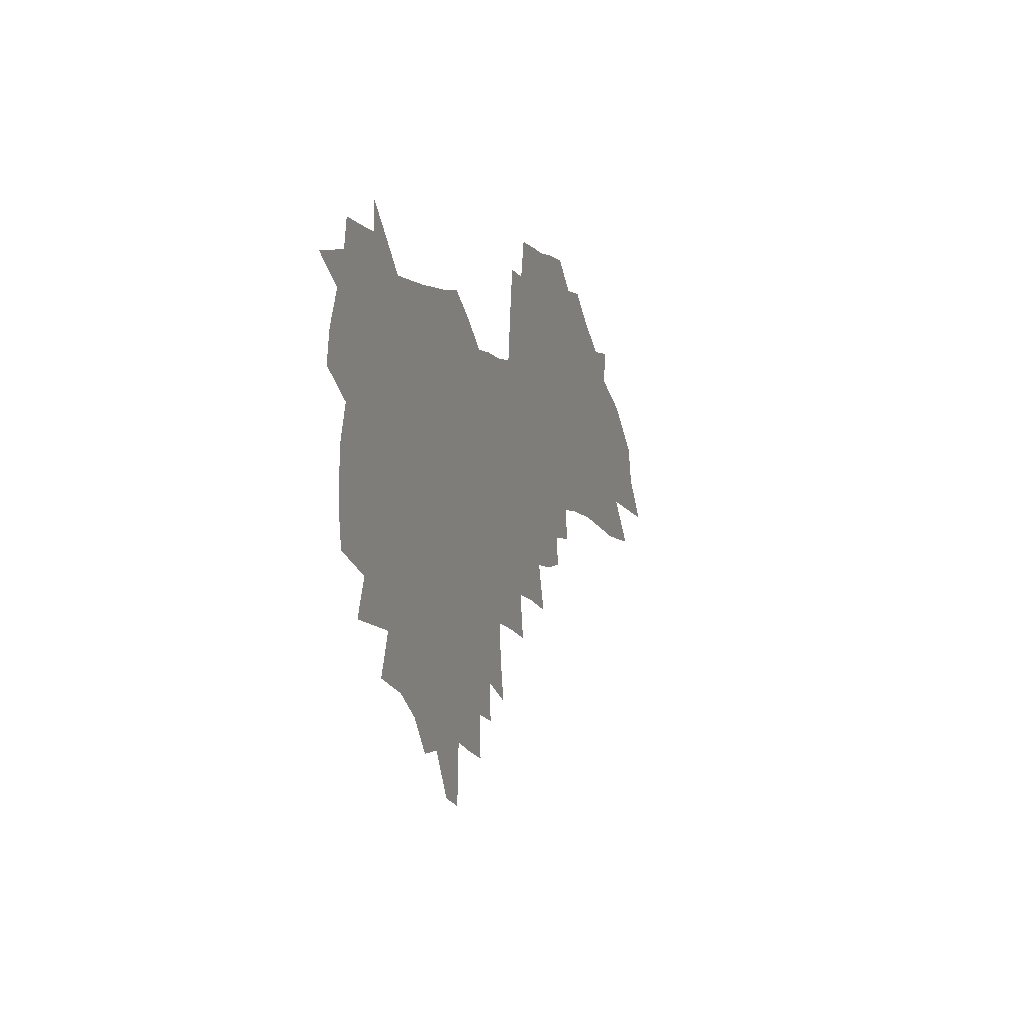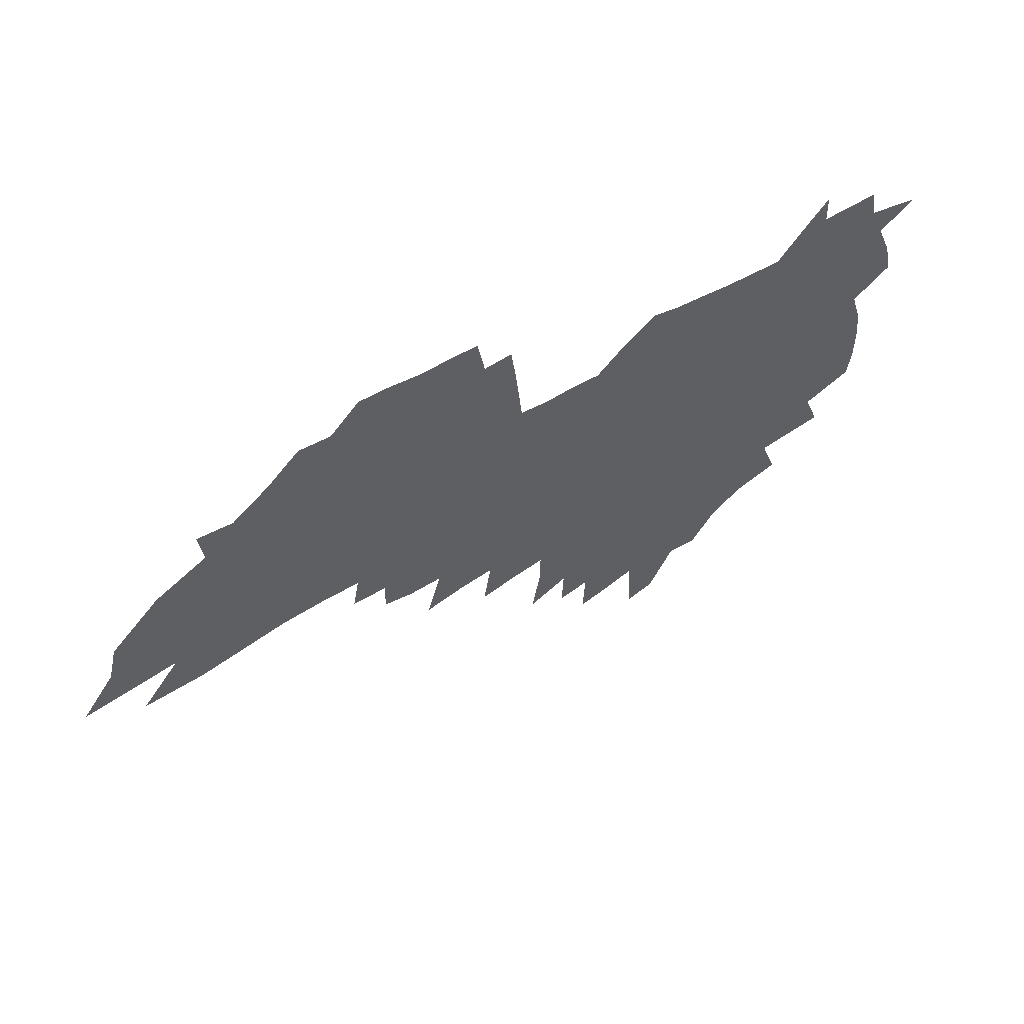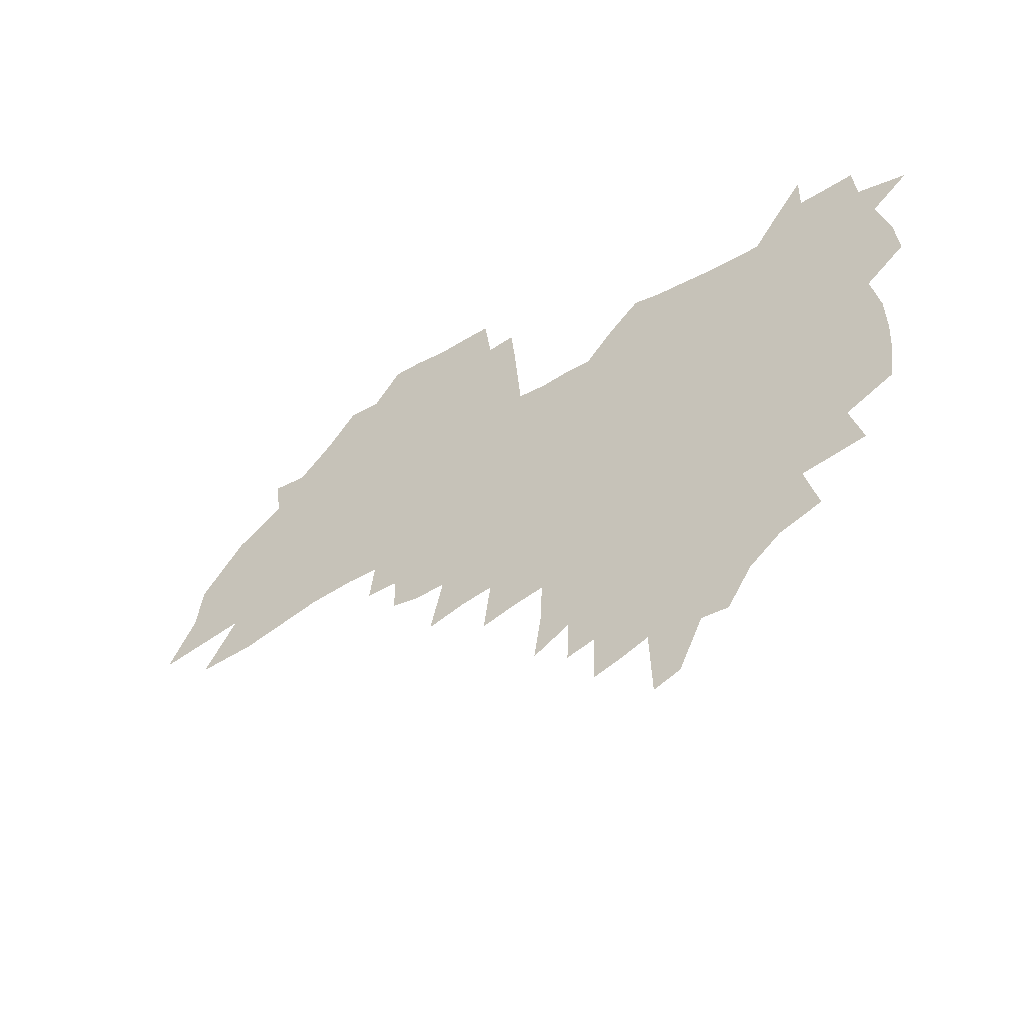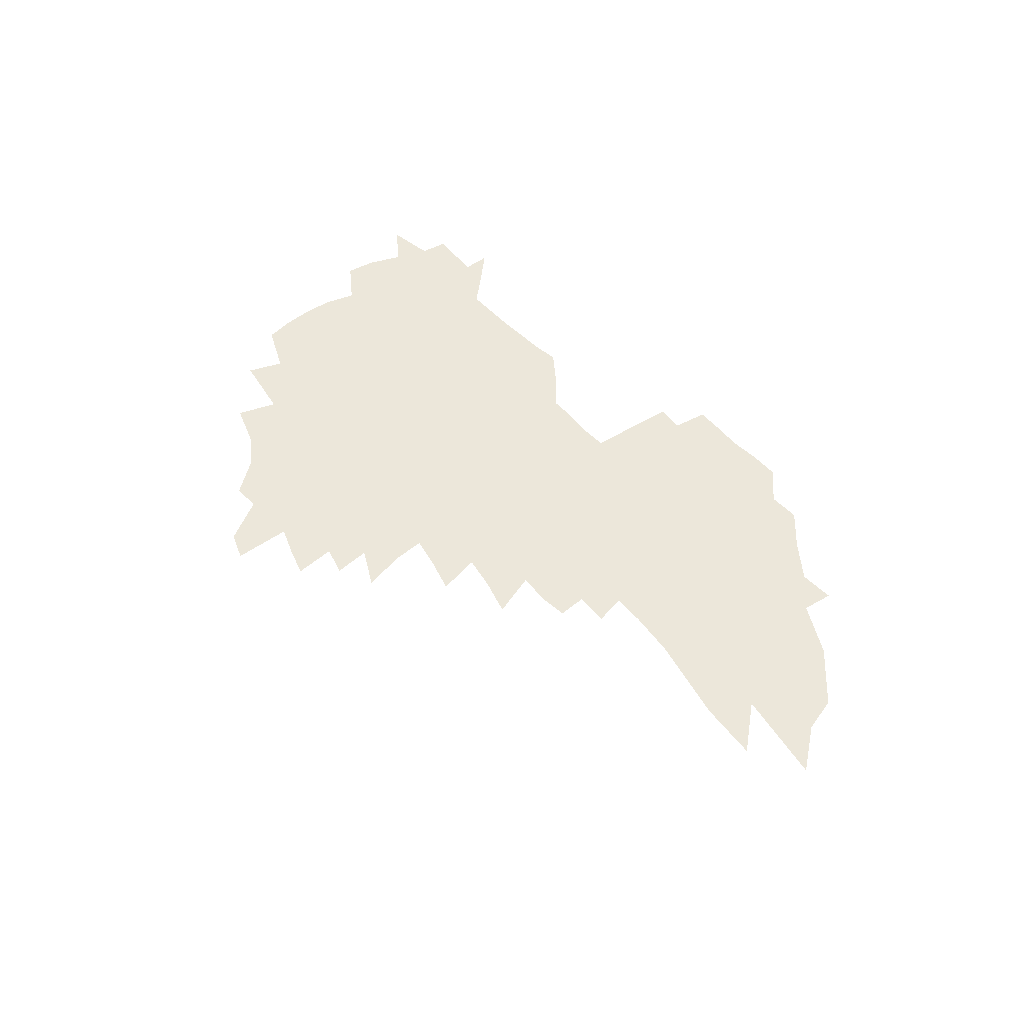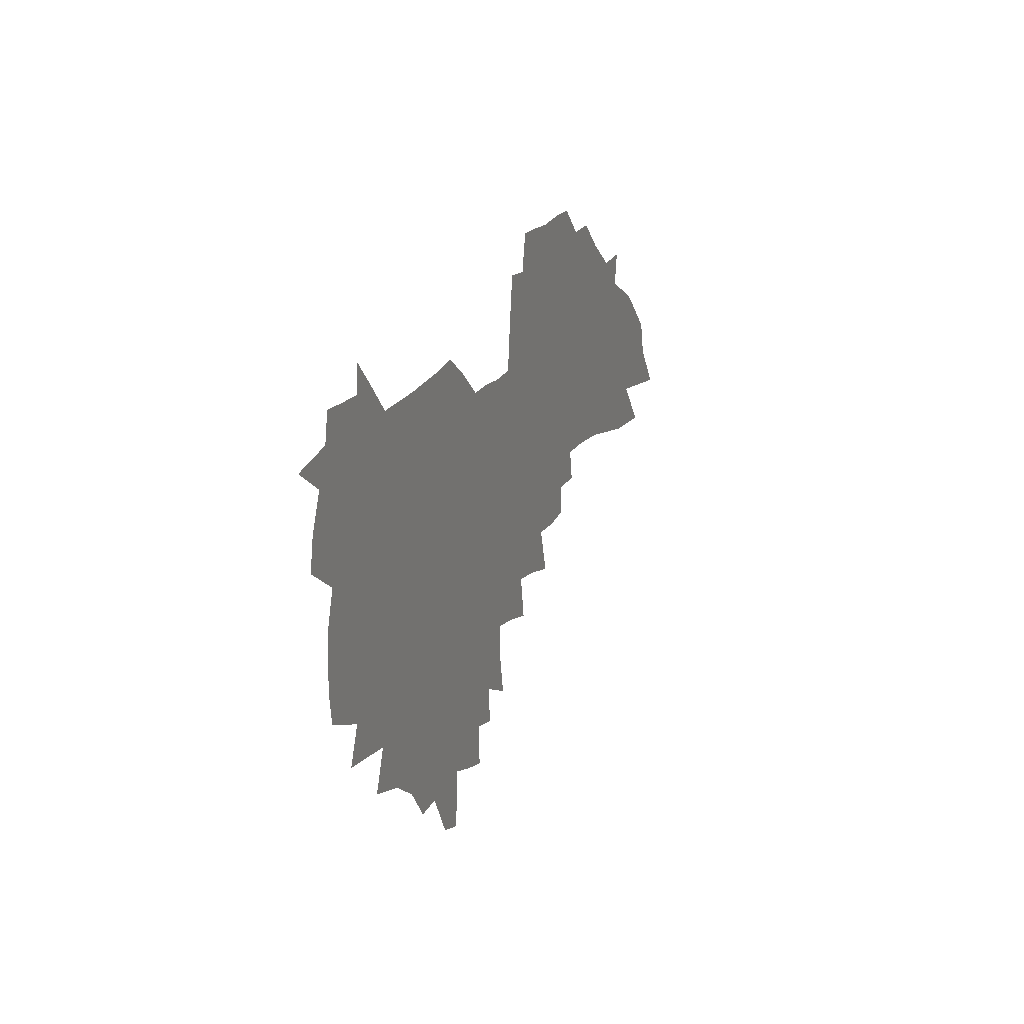
<metadata>
{"format":"obj","ext":"obj","renderer":"f3d","projection":"perspective","resolution":1024,"background":"white","views":[{"elev":-1.1,"azim":-70.7,"up":"+Y"},{"elev":53.9,"azim":149.1,"up":"+Y"},{"elev":-39.3,"azim":-144.6,"up":"+Y"},{"elev":50.3,"azim":49.0,"up":"+Z"},{"elev":21.2,"azim":-69.1,"up":"+Y"}]}
</metadata>
<code>
v 231.1 251.7 0
v 237.6 213.1 0
v 240.1 226.4 0
v 246.3 240.7 0
v 252.2 254.9 0
v 254.5 266.8 0
v 250.1 149.7 0
v 248.3 161.9 0
v 248.2 174.6 0
v 249.4 187.6 0
v 253.8 201.6 0
v 256.5 214.8 0
v 257.7 227.6 0
v 260.7 240.8 0
v 264.2 253.9 0
v 266.3 265.7 0
v 264.3 125.3 0
v 270.5 140.4 0
v 272.2 153.2 0
v 271.5 165.1 0
v 268.8 177 0
v 268.4 189.5 0
v 268.8 202.1 0
v 272.2 215.4 0
v 272.1 227.8 0
v 273.4 240.3 0
v 275.4 252.5 0
v 278.5 264.9 0
v 278.8 276.9 0
v 285.9 103.2 0
v 292.4 120.2 0
v 292 132.3 0
v 296 145.8 0
v 297.6 157.4 0
v 293 167.9 0
v 288.1 179.1 0
v 283.9 190.8 0
v 285.4 203.2 0
v 286.7 215.6 0
v 286.7 227.9 0
v 287.8 240.2 0
v 289.3 252.4 0
v 290.4 264.3 0
v 304.7 96.52 0
v 308.8 112.2 0
v 308.7 123.9 0
v 309.1 135.8 0
v 310.6 148 0
v 309.5 158.8 0
v 310.2 169.9 0
v 305.8 180.8 0
v 302.3 192.1 0
v 301.1 203.9 0
v 299.4 215.8 0
v 300.1 227.8 0
v 300.3 239.9 0
v 301.4 251.9 0
v 318.4 86.55 0
v 321.1 102.1 0
v 320.6 113.3 0
v 321.5 125.7 0
v 322.1 137.6 0
v 323.2 149.5 0
v 322.1 160 0
v 323 171.2 0
v 322.3 181.8 0
v 318.5 192.9 0
v 317.5 204.3 0
v 315.9 216 0
v 314.3 227.8 0
v 314.4 239.7 0
v 314.3 251.7 0
v 329 71.88 0
v 331.8 89.89 0
v 332.5 102.9 0
v 332.9 114.9 0
v 333.3 126.8 0
v 333.8 138.6 0
v 335.2 151.1 0
v 335.6 161.9 0
v 334.5 172 0
v 333.8 182.7 0
v 333.2 193.5 0
v 331.5 204.7 0
v 331.2 215.8 0
v 329.1 227.6 0
v 327.9 239.5 0
v 327.2 251.5 0
v 341.2 72.02 0
v 343.5 91.02 0
v 344.1 104 0
v 344.3 115.7 0
v 345.4 128.8 0
v 345.4 139.8 0
v 345.6 150.7 0
v 345.6 161.8 0
v 346.2 173.1 0
v 345.5 183.3 0
v 344.7 193.9 0
v 343.4 205.1 0
v 342.6 216.3 0
v 341.9 227.7 0
v 341 239.3 0
v 339.2 252 0
v 351.8 52.38 0
v 353.7 74.74 0
v 354.5 90.28 0
v 355.1 104.2 0
v 355.3 115.8 0
v 355.9 128.7 0
v 356 139.2 0
v 356.3 151 0
v 356.4 162.5 0
v 356.3 173.5 0
v 356 183.7 0
v 355.4 194.5 0
v 354.6 205.5 0
v 353.7 216.8 0
v 353.6 228.1 0
v 352.6 239.6 0
v 351.2 252.3 0
v 363.8 47.89 0
v 365.3 73.11 0
v 366 86.78 0
v 366.1 102.6 0
v 366.3 115.5 0
v 366.5 127.7 0
v 366.8 139.3 0
v 367 150.6 0
v 367 161.8 0
v 367 172.9 0
v 366.7 183.9 0
v 366.3 194.9 0
v 365.8 206 0
v 365.4 217.2 0
v 364.7 228.9 0
v 363.7 240.7 0
v 362.7 253.7 0
v 361 286 0
v 377.9 68.33 0
v 377.7 85.29 0
v 377.1 102.2 0
v 377.5 113.9 0
v 377.7 126 0
v 377.7 138.3 0
v 378.2 149.4 0
v 378.2 160.9 0
v 377.7 173.1 0
v 377.6 184 0
v 377.3 195 0
v 377 206.3 0
v 376.7 217.8 0
v 376.7 230.8 0
v 376.2 243.7 0
v 390.7 64.38 0
v 389.9 82.41 0
v 389 98.85 0
v 389 112 0
v 389.1 124.6 0
v 389.3 136.5 0
v 390 147.8 0
v 389.9 159.6 0
v 388.6 172.9 0
v 388.5 184 0
v 388.5 195.1 0
v 388.4 206.5 0
v 388.3 218.2 0
v 388.8 232.4 0
v 402.8 78.8 0
v 402 94.66 0
v 400.9 110 0
v 401.7 121.8 0
v 401.8 134.2 0
v 402.4 146.1 0
v 401.8 158.7 0
v 401.2 171.2 0
v 400.5 183.3 0
v 399.9 195.1 0
v 399.8 206.6 0
v 399.9 218.1 0
v 400.7 232.1 0
v 418.8 86.02 0
v 415.1 105.1 0
v 414.8 118.9 0
v 416.2 130.6 0
v 414.6 145.2 0
v 414.3 157.5 0
v 413.1 170.7 0
v 412.4 182.9 0
v 411.5 195.1 0
v 411.4 206.6 0
v 411.7 218.3 0
v 412.6 230.7 0
v 429.6 115.8 0
v 428.2 131.2 0
v 427.9 143.6 0
v 426.7 156.8 0
v 425.1 170.5 0
v 424.7 182.3 0
v 423.1 195.1 0
v 423.9 206.6 0
v 423.7 218.3 0
v 425.1 231 0
v 426.6 243.8 0
v 428.3 258.6 0
v 430.1 270.5 0
v 444.2 111.6 0
v 440.9 130.6 0
v 440.2 143.8 0
v 438.8 157.1 0
v 437.5 170.1 0
v 436.7 182.3 0
v 435.6 194.7 0
v 436.2 206.3 0
v 435.6 218.1 0
v 437 230.4 0
v 438.4 242.9 0
v 440.4 256.5 0
v 442 269 0
v 445 284.6 0
v 455.8 127.8 0
v 452.9 143.8 0
v 451.3 157.1 0
v 449.3 170.8 0
v 448.8 182.6 0
v 448.9 194.5 0
v 448 206.5 0
v 446.8 217.9 0
v 450.4 230.9 0
v 452.1 243.6 0
v 452.6 255.7 0
v 454.4 268.6 0
v 457.7 284 0
v 472.4 123.1 0
v 466.3 143.2 0
v 464.2 157.1 0
v 463.5 169.6 0
v 461.9 182.3 0
v 462.1 194.3 0
v 462.2 206.4 0
v 462.3 218.6 0
v 464.2 231.2 0
v 464.5 243.4 0
v 466.3 256.2 0
v 468 269.2 0
v 470.1 283 0
v 480.4 142.1 0
v 477.7 156.6 0
v 476 169.7 0
v 475.2 182 0
v 475.3 194.1 0
v 476 206.3 0
v 476.3 218.5 0
v 477.3 231 0
v 478.3 243.6 0
v 480.9 257 0
v 481.2 269.3 0
v 483.9 283.7 0
v 492.8 143.3 0
v 492.6 155.7 0
v 490 169.2 0
v 489.6 181.5 0
v 487.3 194.3 0
v 488.1 206 0
v 490.7 218.7 0
v 490.6 231 0
v 491.8 243.6 0
v 494.6 257.2 0
v 493.5 269.1 0
v 496.8 283.3 0
v 507.4 155 0
v 504.7 168.6 0
v 504.2 181.1 0
v 504.7 193.5 0
v 503.2 206.1 0
v 504.3 218.6 0
v 503.4 231 0
v 504.7 243.5 0
v 506.8 257 0
v 509.4 270.8 0
v 518.8 168.1 0
v 518.7 180.7 0
v 518.8 193.4 0
v 517.8 206.1 0
v 517.5 218.7 0
v 521.2 231.9 0
v 519.9 244.4 0
v 521.3 257.4 0
v 523.3 270.9 0
v 539.7 165.7 0
v 536.2 179.8 0
v 534.3 193.1 0
v 533.6 206 0
v 534.7 219 0
v 536.6 232.2 0
v 536.2 245.1 0
v 537 258.3 0
v 577.8 156.8 0
v 556.5 179.1 0
v 553.2 192.8 0
v 551.8 206 0
v 552.6 219.3 0
v 550.8 232.6 0
v 553.3 246.2 0
v 604.1 154.3 0
v 587.7 174.3 0
v 577.3 191 0
v 571.1 205.9 0
v 568.9 219.7 0
v 566.7 233.1 0
v 568.8 246.7 0
v 628.4 167 0
v 614.3 185.7 0
v 610.4 201.1 0
v 589.2 221 0
f 4 5 1
f 11 12 2
f 2 12 3
f 12 13 3
f 3 13 4
f 13 14 4
f 4 14 5
f 14 15 5
f 5 15 6
f 15 16 6
f 18 19 7
f 7 19 8
f 19 20 8
f 8 20 9
f 20 21 9
f 9 21 10
f 21 22 10
f 10 22 11
f 22 23 11
f 11 23 12
f 23 24 12
f 12 24 13
f 24 25 13
f 13 25 14
f 25 26 14
f 14 26 15
f 26 27 15
f 15 27 16
f 27 28 16
f 31 32 17
f 17 32 18
f 32 33 18
f 18 33 19
f 33 34 19
f 19 34 20
f 34 35 20
f 20 35 21
f 35 36 21
f 21 36 22
f 36 37 22
f 22 37 23
f 37 38 23
f 23 38 24
f 38 39 24
f 24 39 25
f 39 40 25
f 25 40 26
f 40 41 26
f 26 41 27
f 41 42 27
f 27 42 28
f 42 43 28
f 28 43 29
f 44 45 30
f 30 45 31
f 45 46 31
f 31 46 32
f 46 47 32
f 32 47 33
f 47 48 33
f 33 48 34
f 48 49 34
f 34 49 35
f 49 50 35
f 35 50 36
f 50 51 36
f 36 51 37
f 51 52 37
f 37 52 38
f 52 53 38
f 38 53 39
f 53 54 39
f 39 54 40
f 54 55 40
f 40 55 41
f 55 56 41
f 41 56 42
f 56 57 42
f 42 57 43
f 58 59 44
f 44 59 45
f 59 60 45
f 45 60 46
f 60 61 46
f 46 61 47
f 61 62 47
f 47 62 48
f 62 63 48
f 48 63 49
f 63 64 49
f 49 64 50
f 64 65 50
f 50 65 51
f 65 66 51
f 51 66 52
f 66 67 52
f 52 67 53
f 67 68 53
f 53 68 54
f 68 69 54
f 54 69 55
f 69 70 55
f 55 70 56
f 70 71 56
f 56 71 57
f 71 72 57
f 73 74 58
f 58 74 59
f 74 75 59
f 59 75 60
f 75 76 60
f 60 76 61
f 76 77 61
f 61 77 62
f 77 78 62
f 62 78 63
f 78 79 63
f 63 79 64
f 79 80 64
f 64 80 65
f 80 81 65
f 65 81 66
f 81 82 66
f 66 82 67
f 82 83 67
f 67 83 68
f 83 84 68
f 68 84 69
f 84 85 69
f 69 85 70
f 85 86 70
f 70 86 71
f 86 87 71
f 71 87 72
f 87 88 72
f 73 89 74
f 89 90 74
f 74 90 75
f 90 91 75
f 75 91 76
f 91 92 76
f 76 92 77
f 92 93 77
f 77 93 78
f 93 94 78
f 78 94 79
f 94 95 79
f 79 95 80
f 95 96 80
f 80 96 81
f 96 97 81
f 81 97 82
f 97 98 82
f 82 98 83
f 98 99 83
f 83 99 84
f 99 100 84
f 84 100 85
f 100 101 85
f 85 101 86
f 101 102 86
f 86 102 87
f 102 103 87
f 87 103 88
f 103 104 88
f 105 106 89
f 89 106 90
f 106 107 90
f 90 107 91
f 107 108 91
f 91 108 92
f 108 109 92
f 92 109 93
f 109 110 93
f 93 110 94
f 110 111 94
f 94 111 95
f 111 112 95
f 95 112 96
f 112 113 96
f 96 113 97
f 113 114 97
f 97 114 98
f 114 115 98
f 98 115 99
f 115 116 99
f 99 116 100
f 116 117 100
f 100 117 101
f 117 118 101
f 101 118 102
f 118 119 102
f 102 119 103
f 119 120 103
f 103 120 104
f 120 121 104
f 105 122 106
f 122 123 106
f 106 123 107
f 123 124 107
f 107 124 108
f 124 125 108
f 108 125 109
f 125 126 109
f 109 126 110
f 126 127 110
f 110 127 111
f 127 128 111
f 111 128 112
f 128 129 112
f 112 129 113
f 129 130 113
f 113 130 114
f 130 131 114
f 114 131 115
f 131 132 115
f 115 132 116
f 132 133 116
f 116 133 117
f 133 134 117
f 117 134 118
f 134 135 118
f 118 135 119
f 135 136 119
f 119 136 120
f 136 137 120
f 120 137 121
f 137 138 121
f 123 140 124
f 140 141 124
f 124 141 125
f 141 142 125
f 125 142 126
f 142 143 126
f 126 143 127
f 143 144 127
f 127 144 128
f 144 145 128
f 128 145 129
f 145 146 129
f 129 146 130
f 146 147 130
f 130 147 131
f 147 148 131
f 131 148 132
f 148 149 132
f 132 149 133
f 149 150 133
f 133 150 134
f 150 151 134
f 134 151 135
f 151 152 135
f 135 152 136
f 152 153 136
f 136 153 137
f 153 154 137
f 137 154 138
f 140 155 141
f 155 156 141
f 141 156 142
f 156 157 142
f 142 157 143
f 157 158 143
f 143 158 144
f 158 159 144
f 144 159 145
f 159 160 145
f 145 160 146
f 160 161 146
f 146 161 147
f 161 162 147
f 147 162 148
f 162 163 148
f 148 163 149
f 163 164 149
f 149 164 150
f 164 165 150
f 150 165 151
f 165 166 151
f 151 166 152
f 166 167 152
f 152 167 153
f 167 168 153
f 153 168 154
f 156 169 157
f 169 170 157
f 157 170 158
f 170 171 158
f 158 171 159
f 171 172 159
f 159 172 160
f 172 173 160
f 160 173 161
f 173 174 161
f 161 174 162
f 174 175 162
f 162 175 163
f 175 176 163
f 163 176 164
f 176 177 164
f 164 177 165
f 177 178 165
f 165 178 166
f 178 179 166
f 166 179 167
f 179 180 167
f 167 180 168
f 180 181 168
f 170 182 171
f 182 183 171
f 171 183 172
f 183 184 172
f 172 184 173
f 184 185 173
f 173 185 174
f 185 186 174
f 174 186 175
f 186 187 175
f 175 187 176
f 187 188 176
f 176 188 177
f 188 189 177
f 177 189 178
f 189 190 178
f 178 190 179
f 190 191 179
f 179 191 180
f 191 192 180
f 180 192 181
f 192 193 181
f 184 194 185
f 194 195 185
f 185 195 186
f 195 196 186
f 186 196 187
f 196 197 187
f 187 197 188
f 197 198 188
f 188 198 189
f 198 199 189
f 189 199 190
f 199 200 190
f 190 200 191
f 200 201 191
f 191 201 192
f 201 202 192
f 192 202 193
f 202 203 193
f 194 207 195
f 207 208 195
f 195 208 196
f 208 209 196
f 196 209 197
f 209 210 197
f 197 210 198
f 210 211 198
f 198 211 199
f 211 212 199
f 199 212 200
f 212 213 200
f 200 213 201
f 213 214 201
f 201 214 202
f 214 215 202
f 202 215 203
f 215 216 203
f 203 216 204
f 216 217 204
f 204 217 205
f 217 218 205
f 205 218 206
f 218 219 206
f 208 221 209
f 221 222 209
f 209 222 210
f 222 223 210
f 210 223 211
f 223 224 211
f 211 224 212
f 224 225 212
f 212 225 213
f 225 226 213
f 213 226 214
f 226 227 214
f 214 227 215
f 227 228 215
f 215 228 216
f 228 229 216
f 216 229 217
f 229 230 217
f 217 230 218
f 230 231 218
f 218 231 219
f 231 232 219
f 219 232 220
f 232 233 220
f 221 234 222
f 234 235 222
f 222 235 223
f 235 236 223
f 223 236 224
f 236 237 224
f 224 237 225
f 237 238 225
f 225 238 226
f 238 239 226
f 226 239 227
f 239 240 227
f 227 240 228
f 240 241 228
f 228 241 229
f 241 242 229
f 229 242 230
f 242 243 230
f 230 243 231
f 243 244 231
f 231 244 232
f 244 245 232
f 232 245 233
f 245 246 233
f 235 247 236
f 247 248 236
f 236 248 237
f 248 249 237
f 237 249 238
f 249 250 238
f 238 250 239
f 250 251 239
f 239 251 240
f 251 252 240
f 240 252 241
f 252 253 241
f 241 253 242
f 253 254 242
f 242 254 243
f 254 255 243
f 243 255 244
f 255 256 244
f 244 256 245
f 256 257 245
f 245 257 246
f 257 258 246
f 247 259 248
f 259 260 248
f 248 260 249
f 260 261 249
f 249 261 250
f 261 262 250
f 250 262 251
f 262 263 251
f 251 263 252
f 263 264 252
f 252 264 253
f 264 265 253
f 253 265 254
f 265 266 254
f 254 266 255
f 266 267 255
f 255 267 256
f 267 268 256
f 256 268 257
f 268 269 257
f 257 269 258
f 269 270 258
f 260 271 261
f 271 272 261
f 261 272 262
f 272 273 262
f 262 273 263
f 273 274 263
f 263 274 264
f 274 275 264
f 264 275 265
f 275 276 265
f 265 276 266
f 276 277 266
f 266 277 267
f 277 278 267
f 267 278 268
f 278 279 268
f 268 279 269
f 279 280 269
f 269 280 270
f 272 281 273
f 281 282 273
f 273 282 274
f 282 283 274
f 274 283 275
f 283 284 275
f 275 284 276
f 284 285 276
f 276 285 277
f 285 286 277
f 277 286 278
f 286 287 278
f 278 287 279
f 287 288 279
f 279 288 280
f 288 289 280
f 281 290 282
f 290 291 282
f 282 291 283
f 291 292 283
f 283 292 284
f 292 293 284
f 284 293 285
f 293 294 285
f 285 294 286
f 294 295 286
f 286 295 287
f 295 296 287
f 287 296 288
f 296 297 288
f 288 297 289
f 290 298 291
f 298 299 291
f 291 299 292
f 299 300 292
f 292 300 293
f 300 301 293
f 293 301 294
f 301 302 294
f 294 302 295
f 302 303 295
f 295 303 296
f 303 304 296
f 296 304 297
f 298 305 299
f 305 306 299
f 299 306 300
f 306 307 300
f 300 307 301
f 307 308 301
f 301 308 302
f 308 309 302
f 302 309 303
f 309 310 303
f 303 310 304
f 310 311 304
f 306 312 307
f 312 313 307
f 307 313 308
f 313 314 308
f 308 314 309
f 314 315 309
f 309 315 310

</code>
